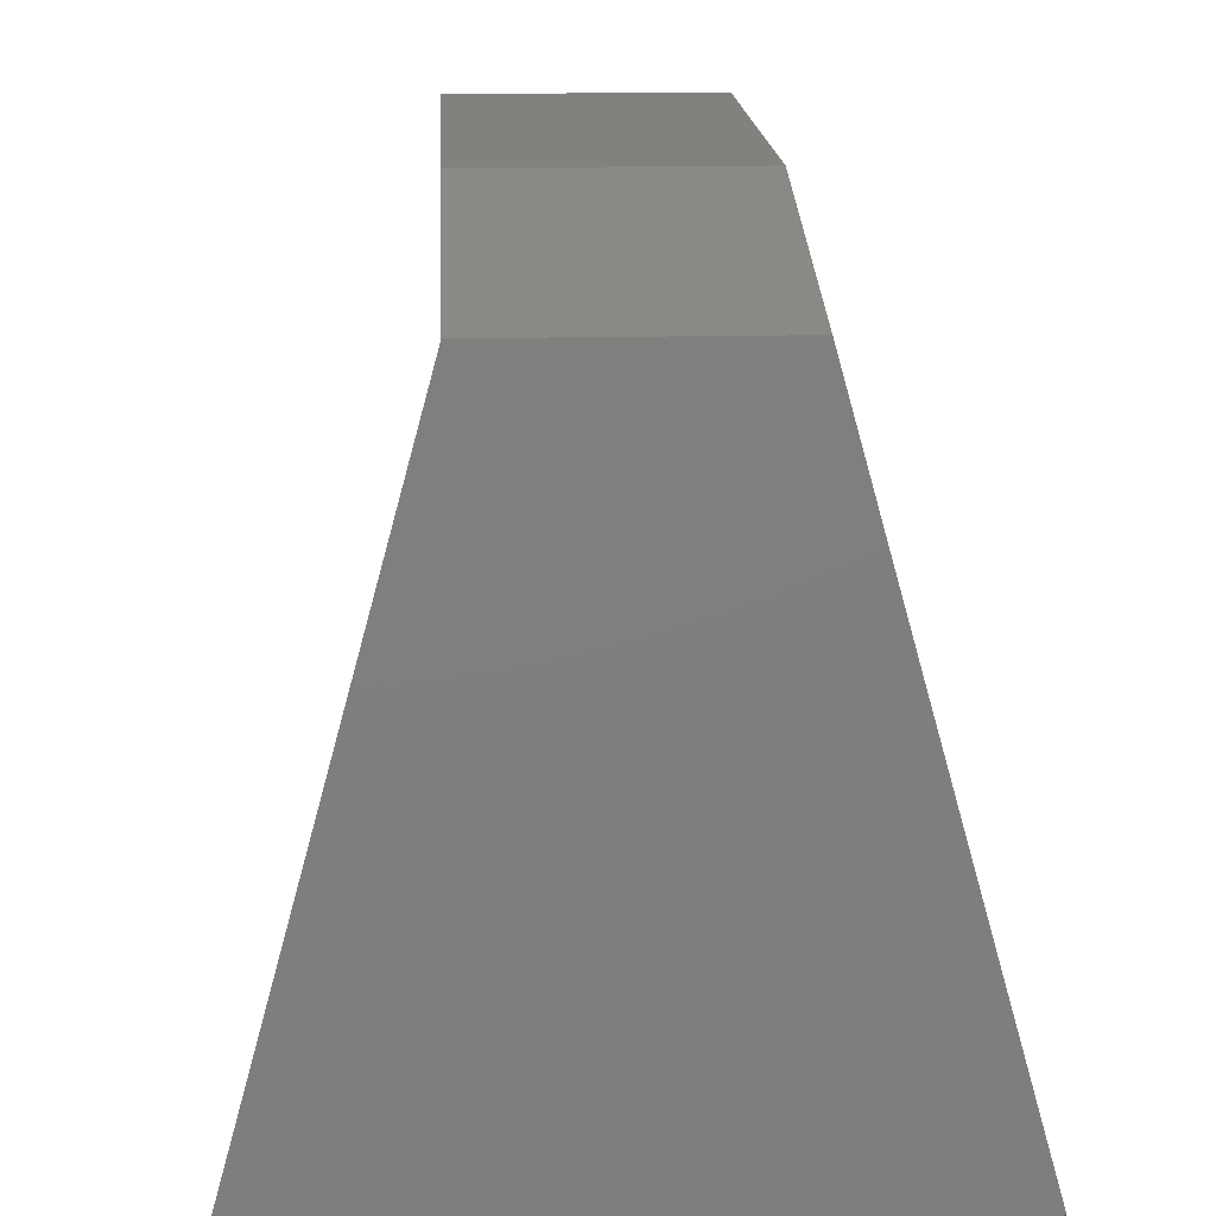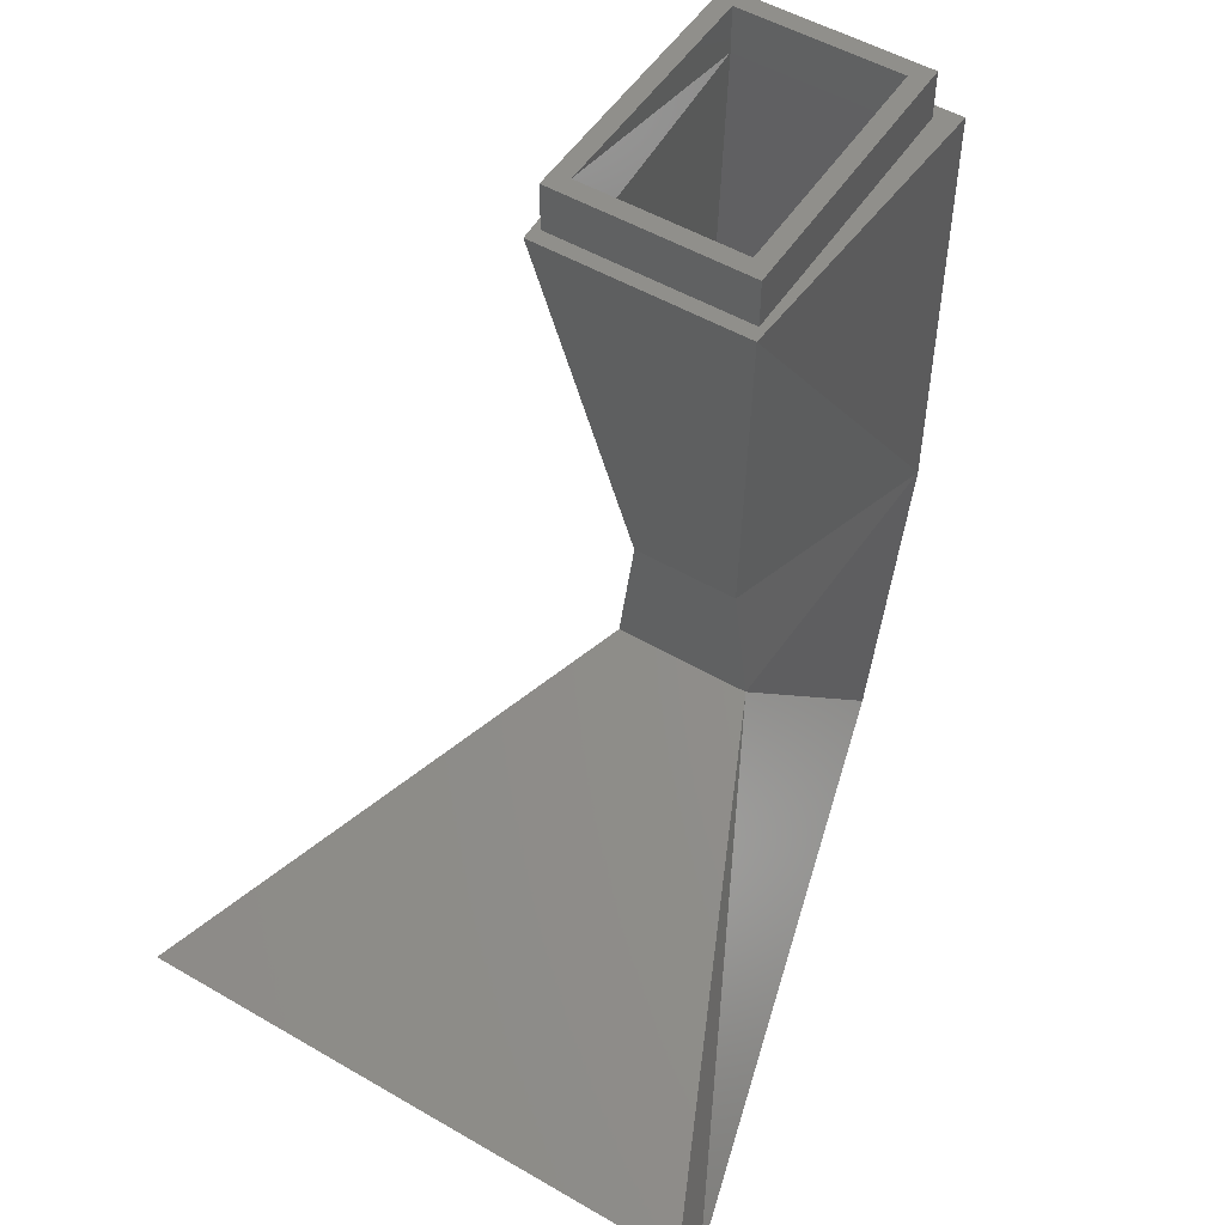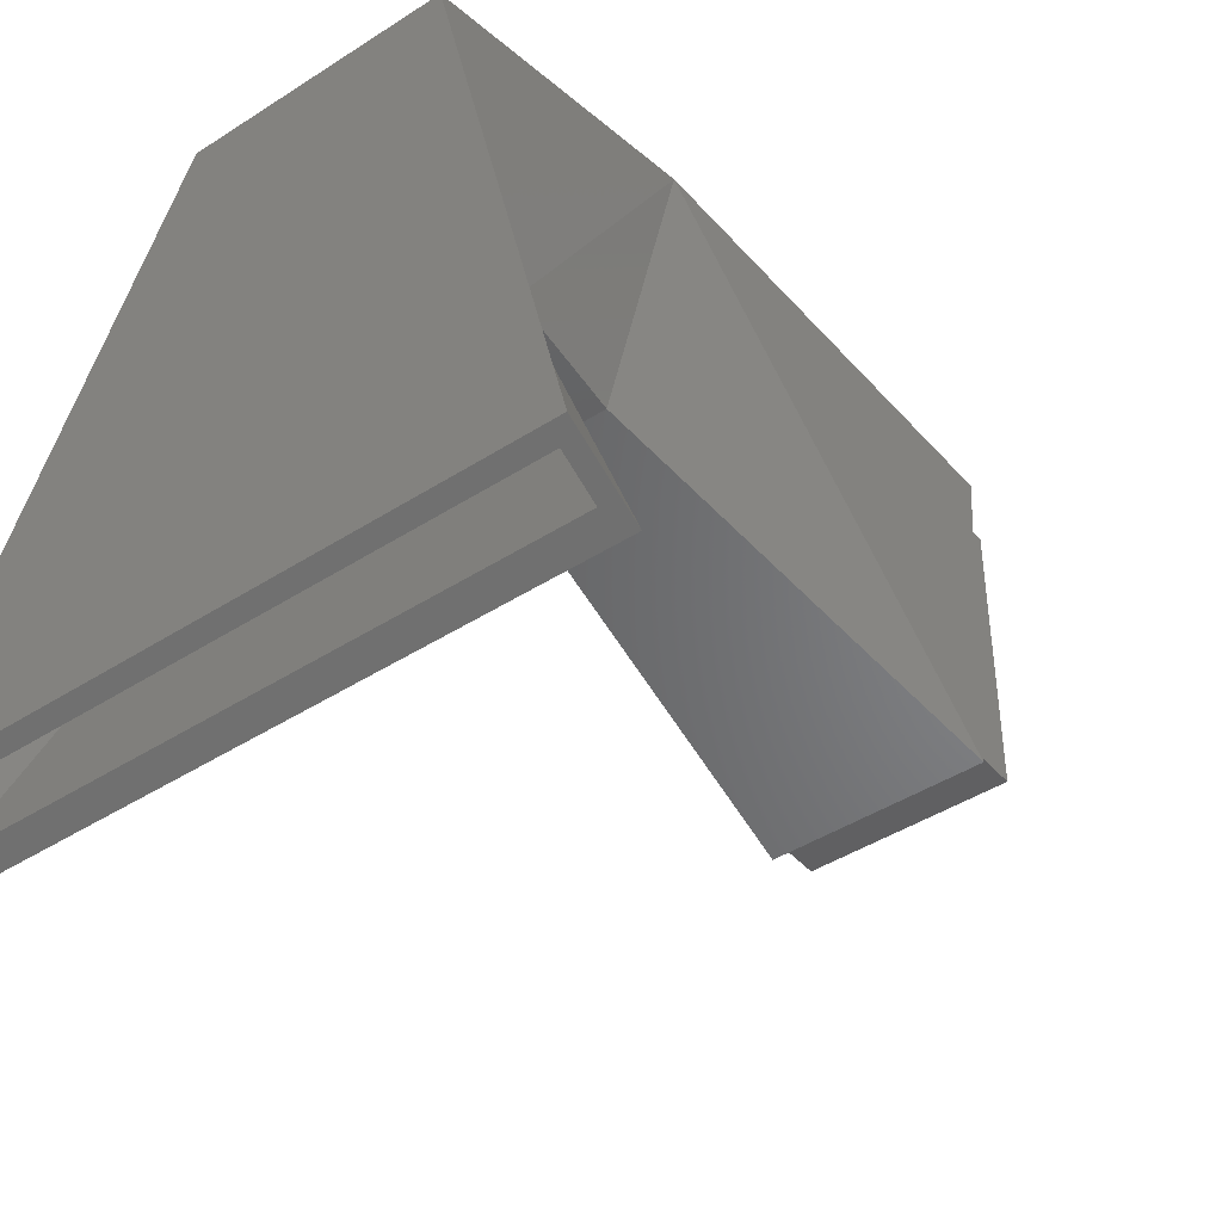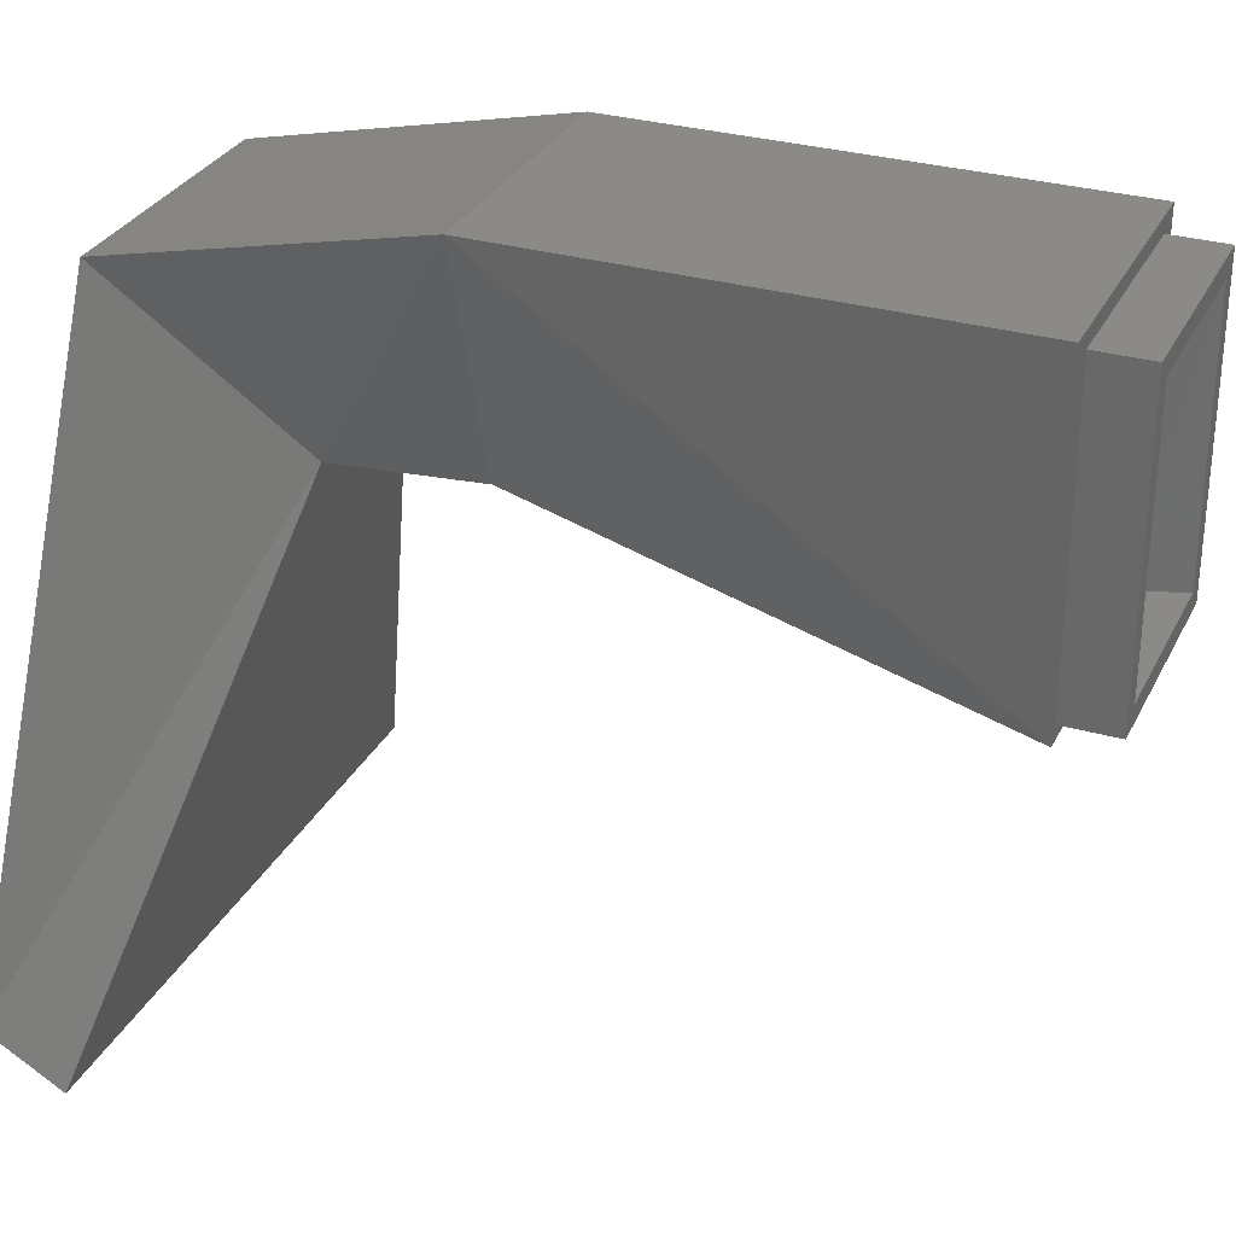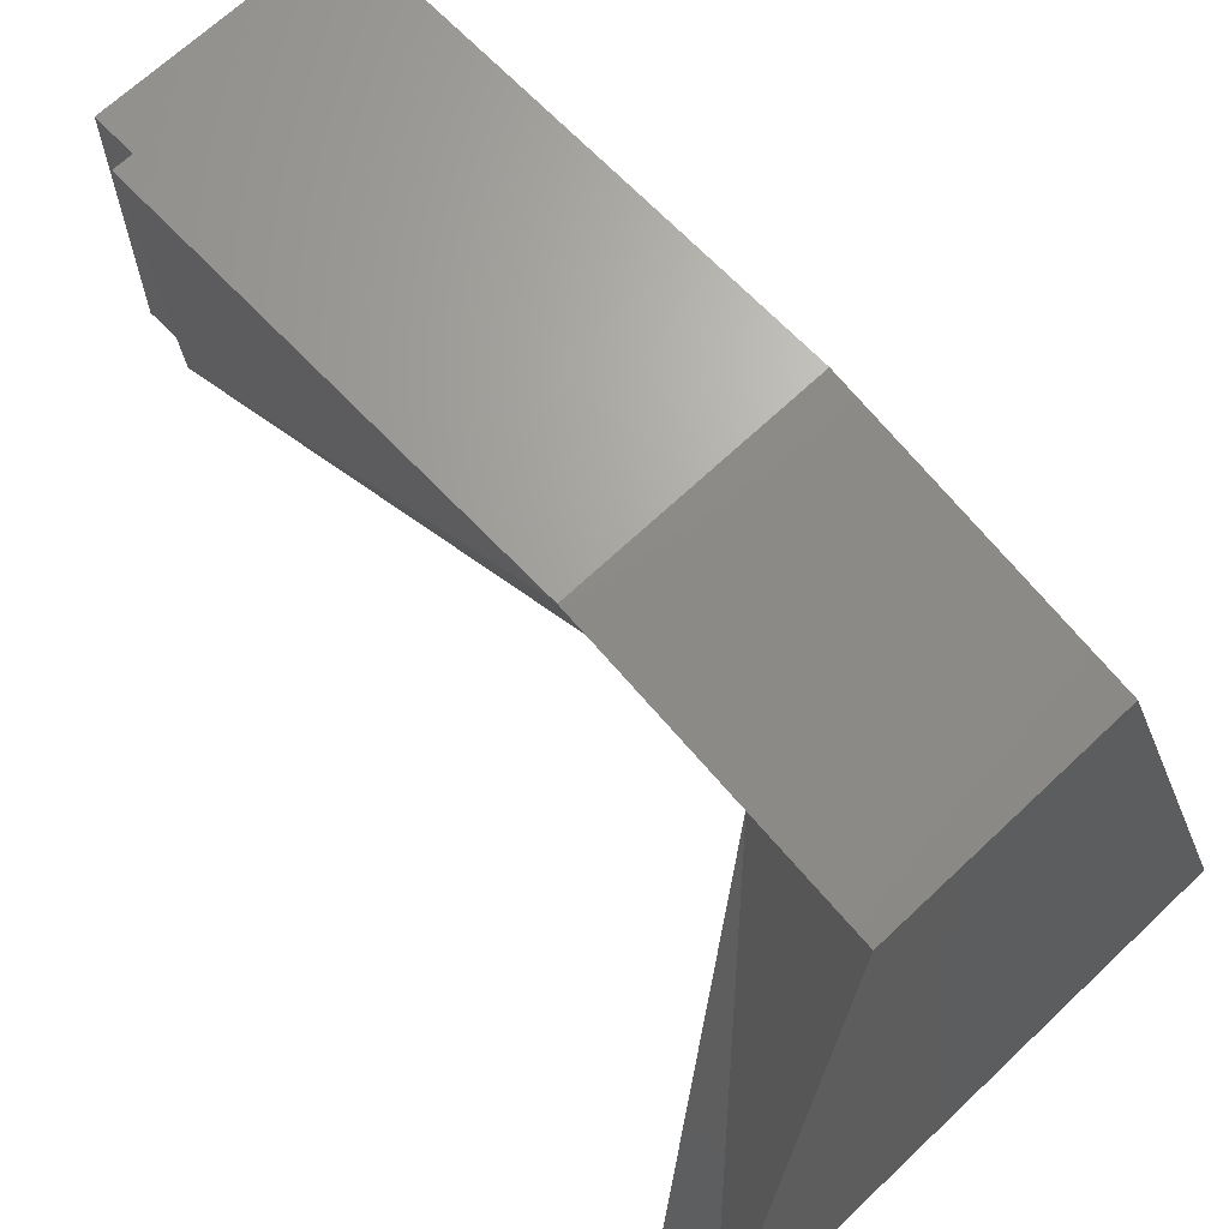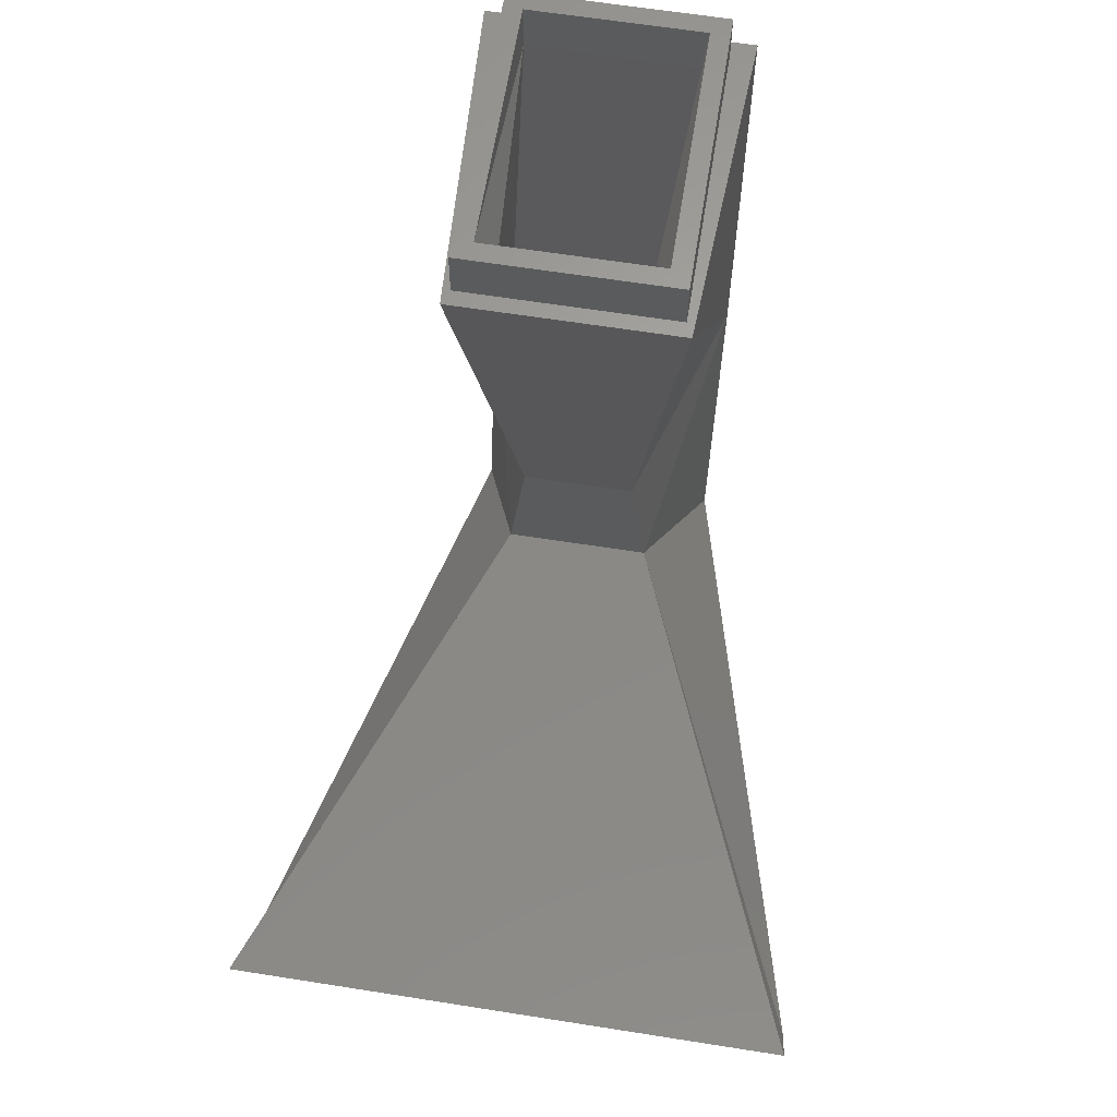
<metadata>
{"format":"stl","ext":"stl","renderer":"f3d","projection":"perspective","resolution":1024,"background":"white","views":[{"elev":16.2,"azim":177.1,"up":"+Y"},{"elev":51.7,"azim":32.2,"up":"+Z"},{"elev":-42.7,"azim":-142.4,"up":"+Y"},{"elev":30.3,"azim":-67.3,"up":"+Y"},{"elev":67.1,"azim":136.4,"up":"+Y"},{"elev":63.1,"azim":9.1,"up":"+Z"}]}
</metadata>
<code>
# stl→obj: 44 verts, 88 faces
v -626.6 617.2 28.15
v -637.8 616.2 55.05
v -639.1 617.2 28.15
v -627.8 616.2 55.05
v -640.3 618.2 28.15
v -639.3 599.2 55.05
v -640.3 618.2 55.05
v -625.3 614.2 10.48
v -628.5 604.6 20.15
v -615.3 578.2 7.55
v -615.3 575.7 11.88
v -636.2 604.6 28.15
v -626.6 613.5 11.19
v -616.3 577.7 8.416
v -629.3 605.3 19.44
v -616.3 576.4 10.58
v -637.2 604.6 20.15
v -650.3 578.2 7.55
v -650.3 575.7 11.88
v -640.3 614.2 10.48
v -639.1 613.5 11.19
v -635.4 605.6 28.15
v -636.4 605.3 19.44
v -630.3 605.6 28.15
v -625.3 618.2 28.15
v -625.3 618.2 55.05
v -629.5 604.6 28.15
v -626.7 600.1 58.05
v -638.9 600.1 55.05
v -626.7 600.1 55.05
v -638.9 600.1 58.05
v -638.9 617.3 58.05
v -638.9 617.3 55.05
v -627.8 616.2 58.05
v -637.8 616.2 58.05
v -637.8 601.2 58.05
v -627.8 601.2 58.05
v -626.7 617.3 58.05
v -626.7 617.3 55.05
v -626.3 599.2 55.05
v -636.8 601.2 55.05
v -628.8 601.2 55.05
v -649.3 576.4 10.58
v -649.3 577.7 8.416
f 1 2 3
f 2 1 4
f 5 6 7
f 8 9 10
f 9 11 10
f 5 12 6
f 13 14 15
f 15 14 16
f 17 18 19
f 20 18 17
f 21 22 23
f 3 21 13
f 1 3 13
f 1 13 15
f 5 17 12
f 1 15 24
f 5 20 17
f 3 22 21
f 24 15 22
f 25 8 5
f 22 15 23
f 7 26 25
f 5 8 20
f 7 25 5
f 12 17 9
f 27 12 9
f 28 29 30
f 29 28 31
f 32 29 31
f 29 32 33
f 34 2 4
f 2 34 35
f 31 36 32
f 36 31 28
f 32 36 35
f 36 28 37
f 35 38 32
f 38 35 34
f 38 34 37
f 38 37 28
f 33 38 39
f 38 33 32
f 39 28 30
f 28 39 38
f 26 40 25
f 25 40 27
f 3 2 41
f 3 41 22
f 25 27 9
f 25 9 8
f 1 24 42
f 1 42 4
f 10 14 18
f 14 10 11
f 14 11 16
f 16 11 43
f 18 44 19
f 44 18 14
f 19 44 43
f 19 43 11
f 14 21 44
f 14 13 21
f 11 17 19
f 11 9 17
f 8 18 20
f 10 18 8
f 16 43 23
f 16 23 15
f 2 36 41
f 35 36 2
f 34 42 37
f 4 42 34
f 27 6 12
f 6 27 40
f 41 24 22
f 24 41 42
f 40 29 6
f 29 40 30
f 30 40 39
f 7 33 26
f 33 7 6
f 33 6 29
f 26 33 39
f 26 39 40
f 41 37 42
f 37 41 36
f 23 43 44
f 21 23 44

</code>
